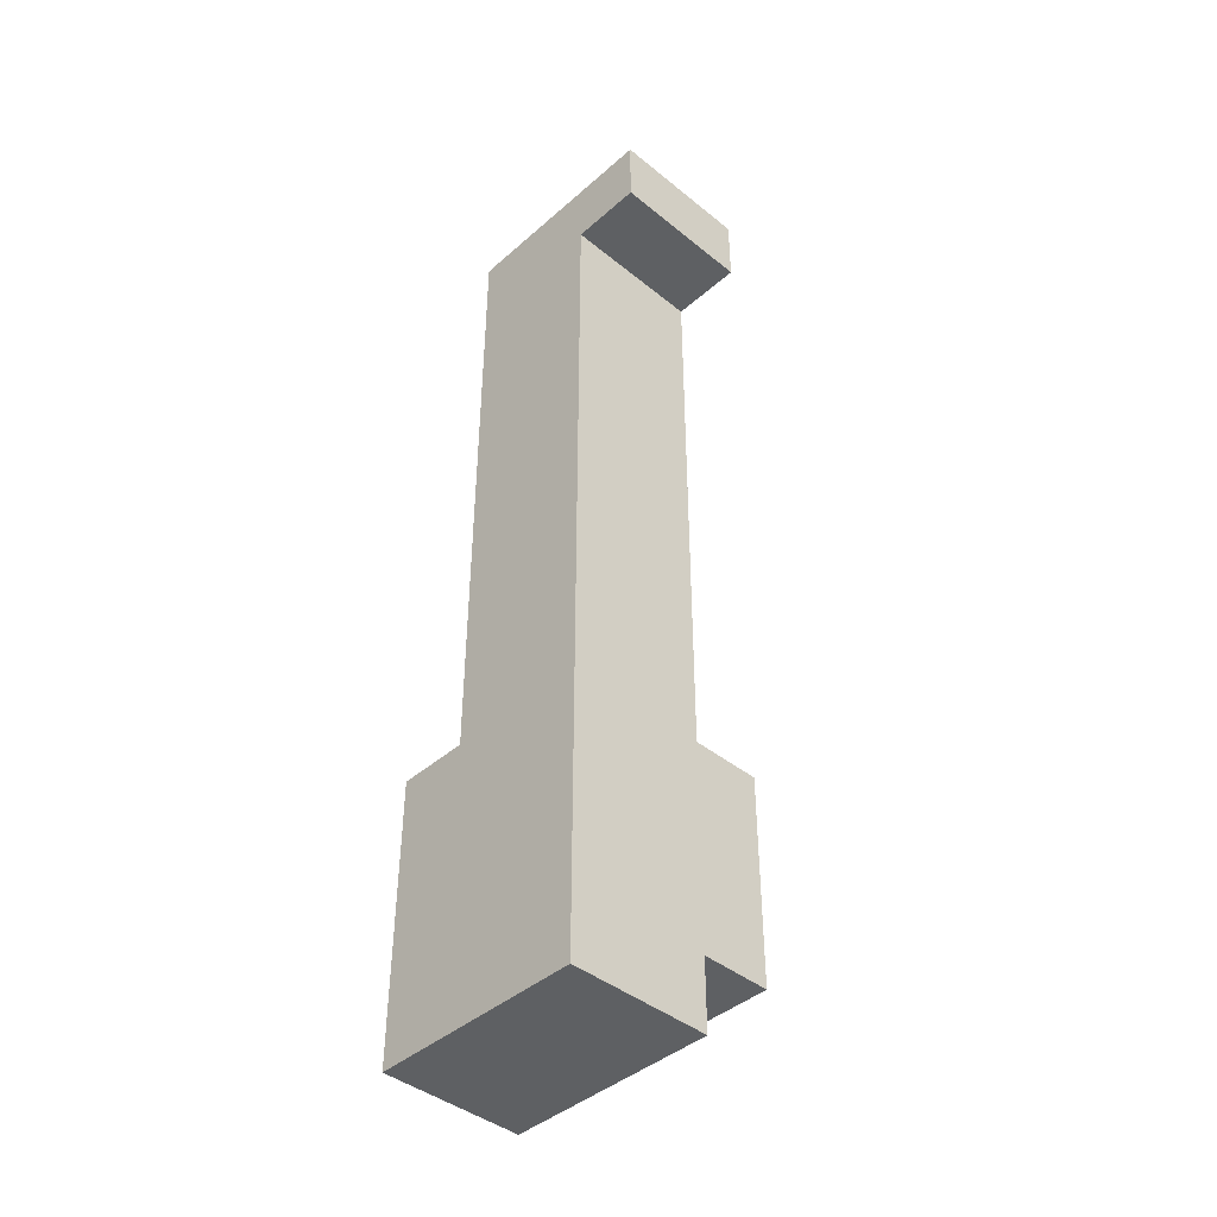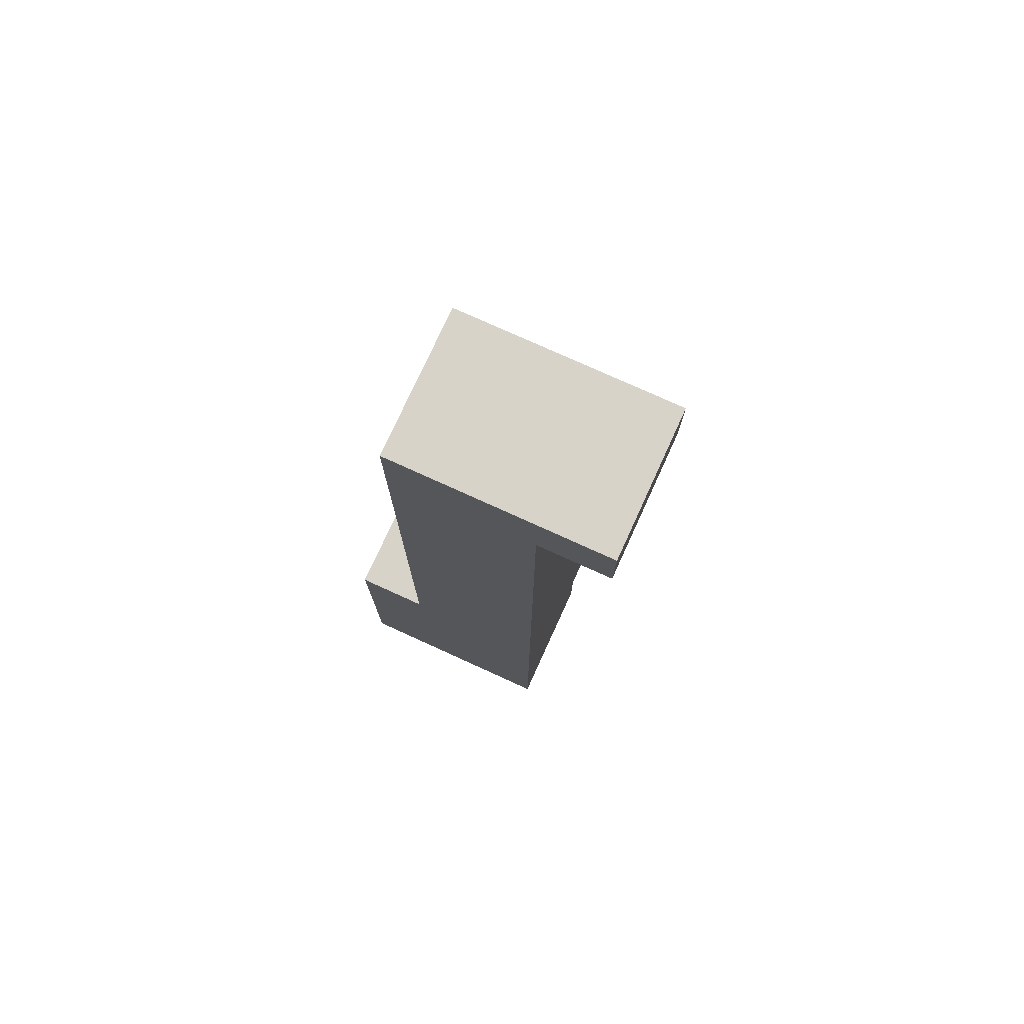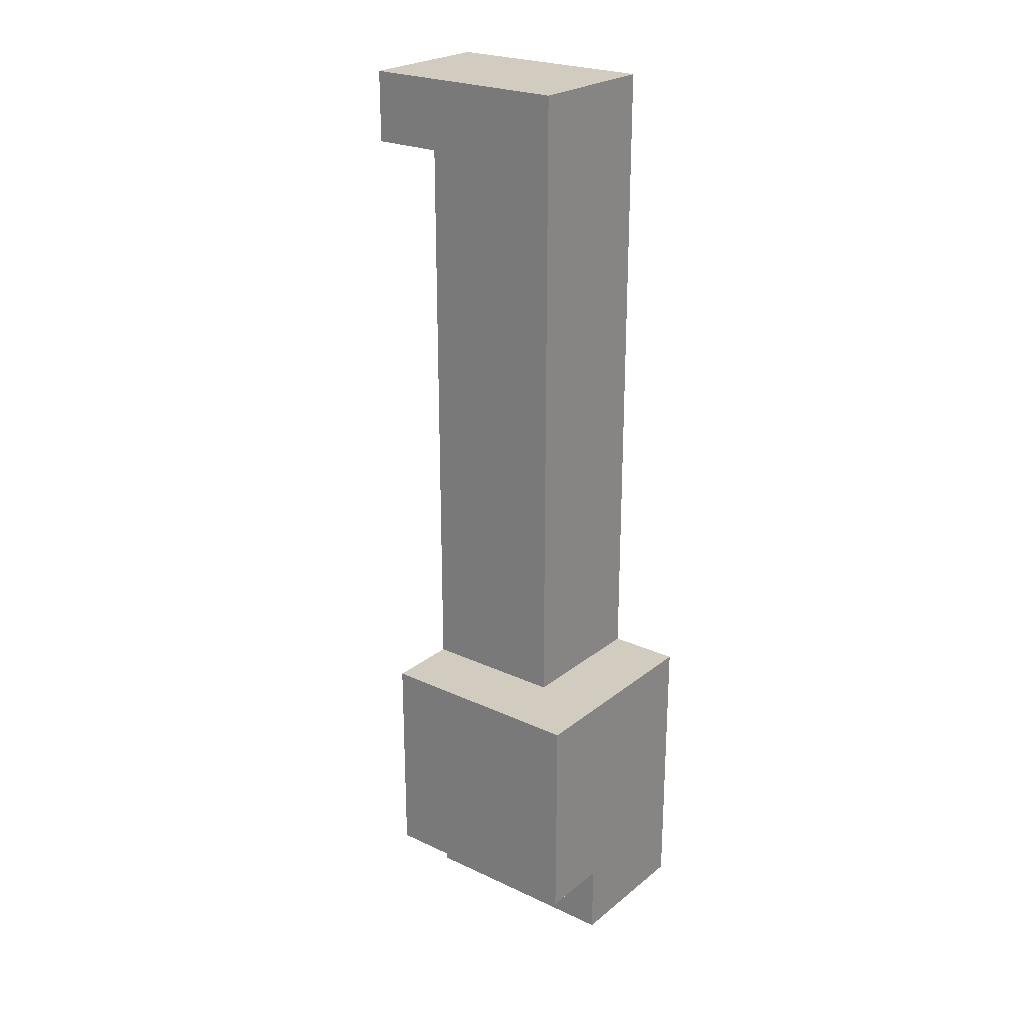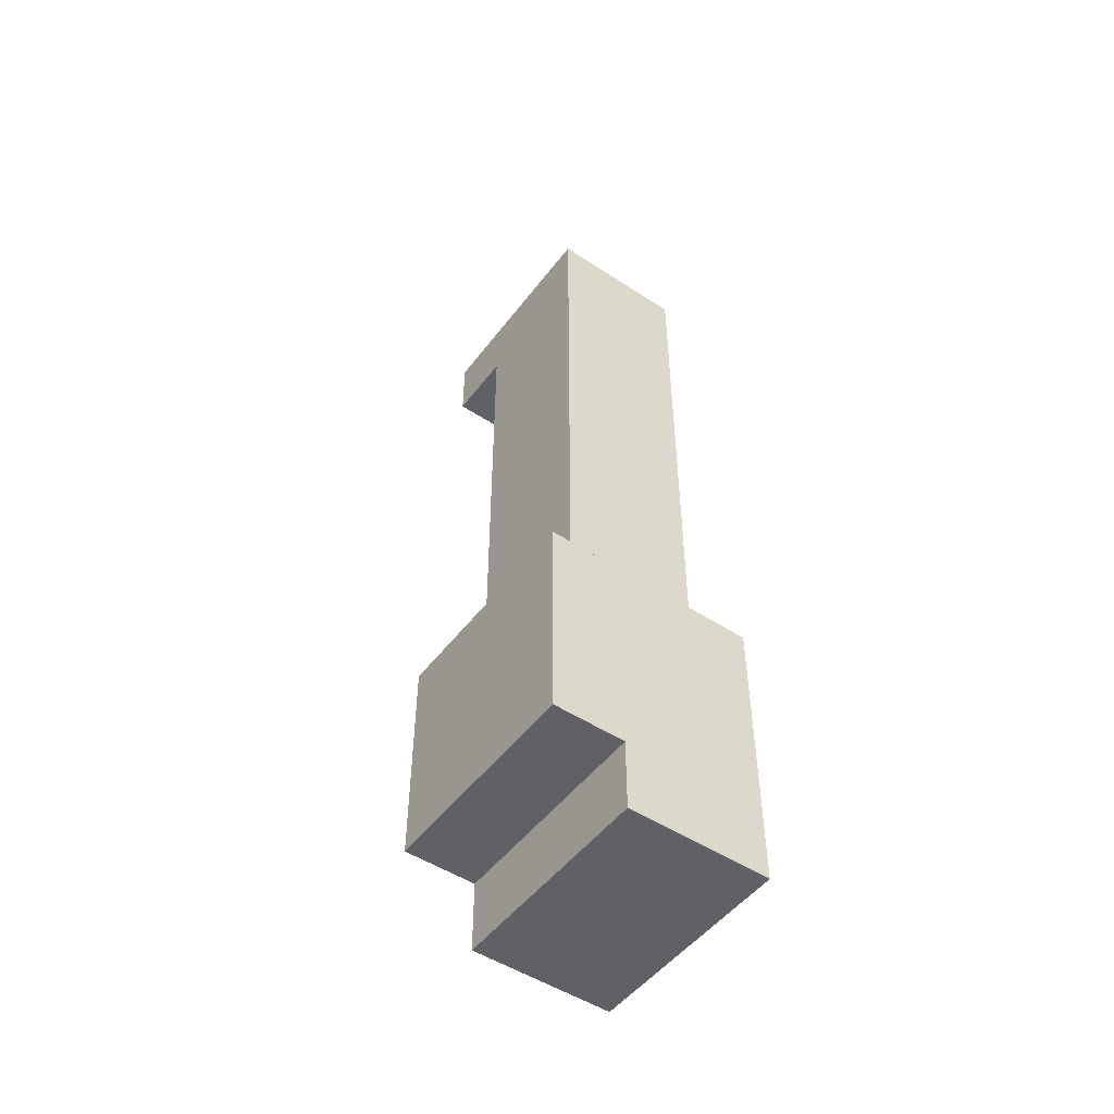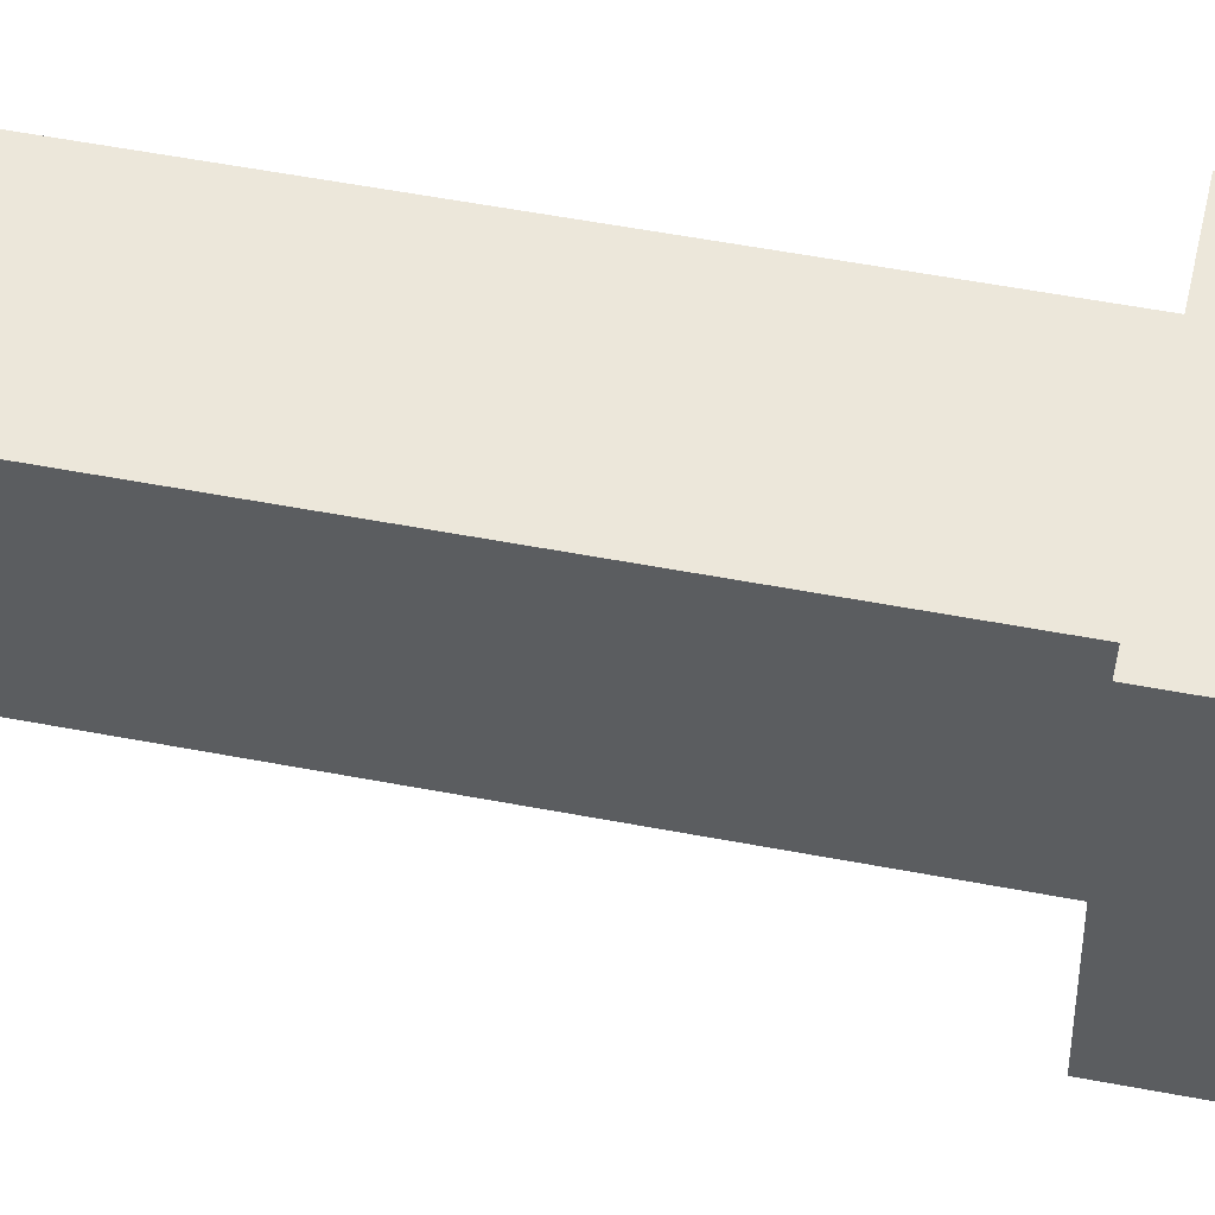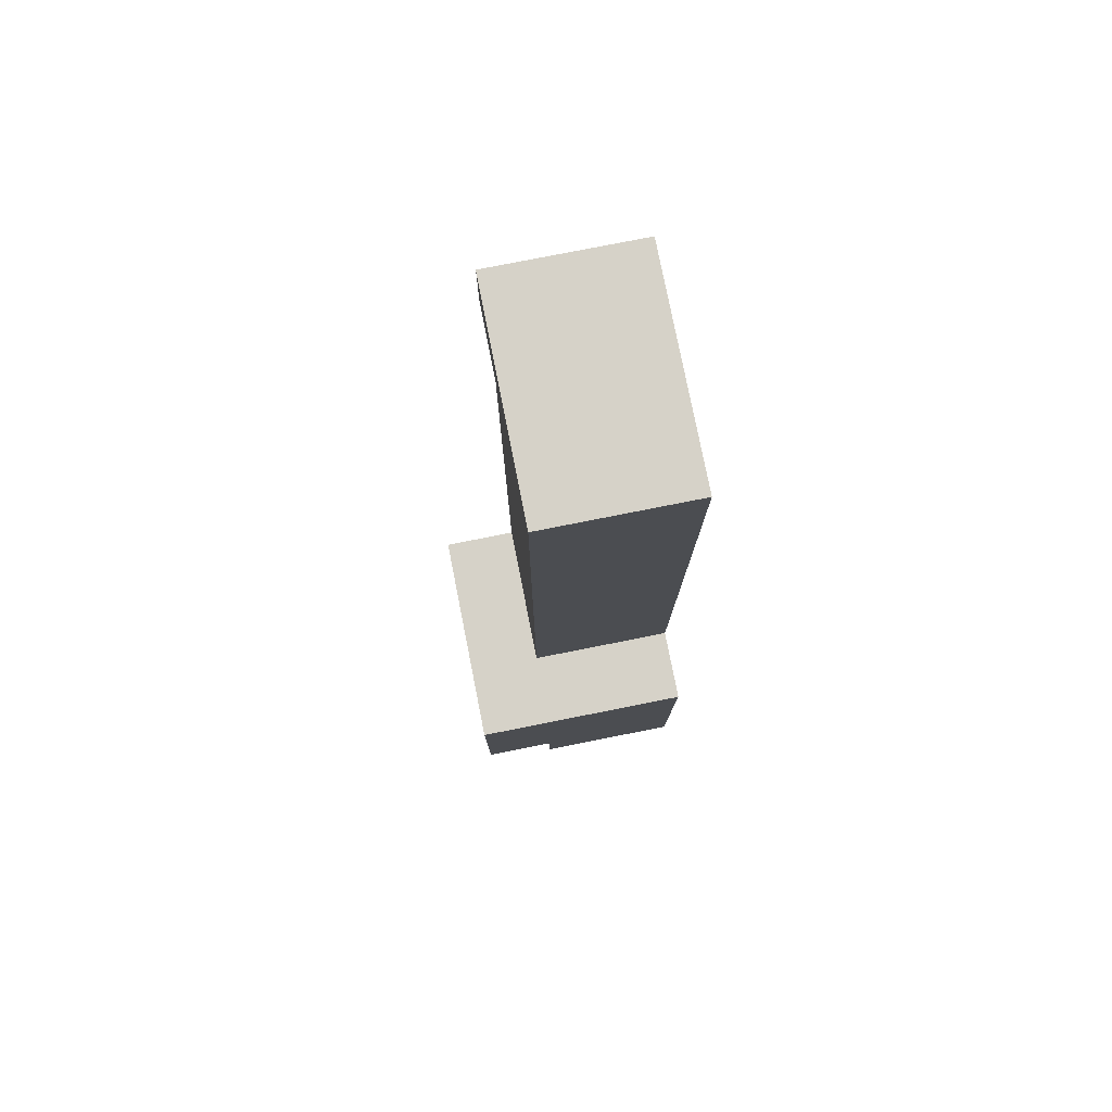
<metadata>
{"format":"obj","ext":"obj","renderer":"f3d","projection":"perspective","resolution":1024,"background":"white","views":[{"elev":-42.5,"azim":136.1,"up":"+Y"},{"elev":76.0,"azim":114.5,"up":"+Y"},{"elev":24.1,"azim":-52.3,"up":"+Y"},{"elev":-50.0,"azim":-35.8,"up":"+Y"},{"elev":51.6,"azim":-78.1,"up":"+Z"},{"elev":78.4,"azim":-11.2,"up":"+Y"}]}
</metadata>
<code>
v -1.5 1 2
v -1.5 1 -1
v -1.5 4 2
v -1.5 4 -1
v -0.5 0 2
v -0.5 0 -1
v -0.5 1 2
v -0.5 1 -1
v -0.5 4 1
v -0.5 4 -1
v -0.5 5 1
v -0.5 5 -1
v -0.5 8 1
v -0.5 8 -1
v -0.5 12 -1
v -0.5 12 -2
v -0.5 13 1
v -0.5 13 -2
v 1.5 0 2
v 1.5 0 -1
v 1.5 4 2
v 1.5 4 1
v 1.5 4 -1
v 1.5 5 1
v 1.5 5 -1
v 1.5 8 1
v 1.5 8 -1
v 1.5 12 -1
v 1.5 12 -2
v 1.5 13 1
v 1.5 13 -2
v -1.5 1 2
v -1.5 4 2
v -0.5 0 2
v -0.5 1 2
v 1.5 0 2
v 1.5 4 2
v -0.5 4 1
v -0.5 5 1
v -0.5 8 1
v -0.5 13 1
v 1.5 4 1
v 1.5 5 1
v 1.5 8 1
v 1.5 13 1
v -1.5 1 -1
v -1.5 4 -1
v -0.5 0 -1
v -0.5 1 -1
v -0.5 4 -1
v -0.5 5 -1
v -0.5 8 -1
v -0.5 12 -1
v 1.5 0 -1
v 1.5 4 -1
v 1.5 5 -1
v 1.5 8 -1
v 1.5 12 -1
v -0.5 12 -2
v -0.5 13 -2
v 1.5 12 -2
v 1.5 13 -2
v -0.5 0 2
v 1.5 0 2
v -0.5 0 -1
v 1.5 0 -1
v -1.5 1 2
v -0.5 1 2
v -1.5 1 -1
v -0.5 1 -1
v -0.5 12 -1
v 1.5 12 -1
v -0.5 12 -2
v 1.5 12 -2
v -1.5 4 2
v 1.5 4 2
v -0.5 4 1
v 1.5 4 1
v -1.5 4 -1
v -0.5 4 -1
v -0.5 13 1
v 1.5 13 1
v -0.5 13 -2
v 1.5 13 -2
f 3 2 1
f 4 2 3
f 7 6 5
f 8 6 7
f 11 10 9
f 12 10 11
f 13 12 11
f 14 12 13
f 15 14 13
f 17 15 13
f 17 16 15
f 18 16 17
f 19 20 21
f 21 20 22
f 22 20 23
f 22 23 24
f 24 23 25
f 24 25 26
f 26 25 27
f 26 27 28
f 26 28 30
f 28 29 30
f 30 29 31
f 35 33 32
f 36 35 34
f 37 33 35
f 37 35 36
f 42 39 38
f 43 40 39
f 43 39 42
f 44 41 40
f 44 40 43
f 45 41 44
f 46 47 49
f 49 47 50
f 48 49 54
f 49 50 54
f 50 51 55
f 54 50 55
f 51 52 56
f 55 51 56
f 52 53 57
f 56 52 57
f 57 53 58
f 59 60 61
f 61 60 62
f 65 64 63
f 66 64 65
f 69 68 67
f 70 68 69
f 73 72 71
f 74 72 73
f 75 76 77
f 77 76 78
f 75 77 79
f 79 77 80
f 81 82 83
f 83 82 84

</code>
